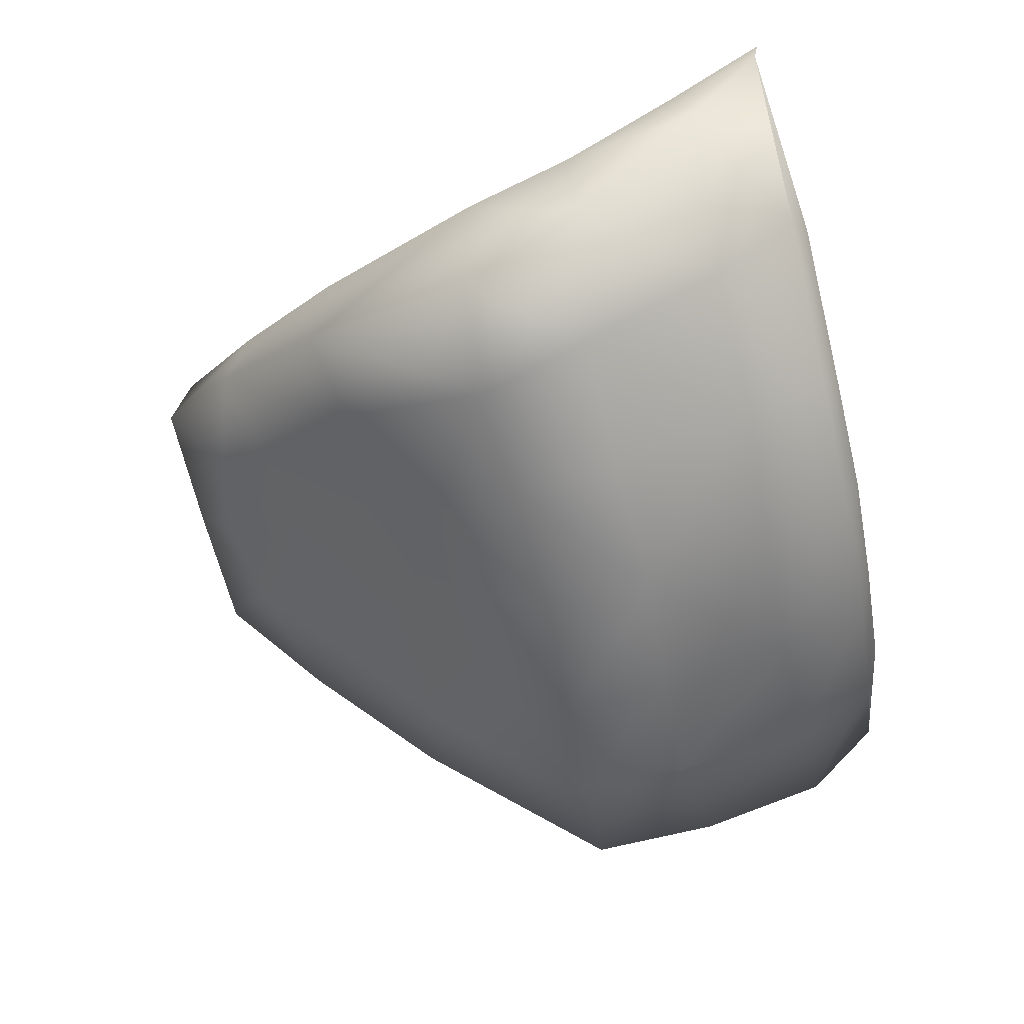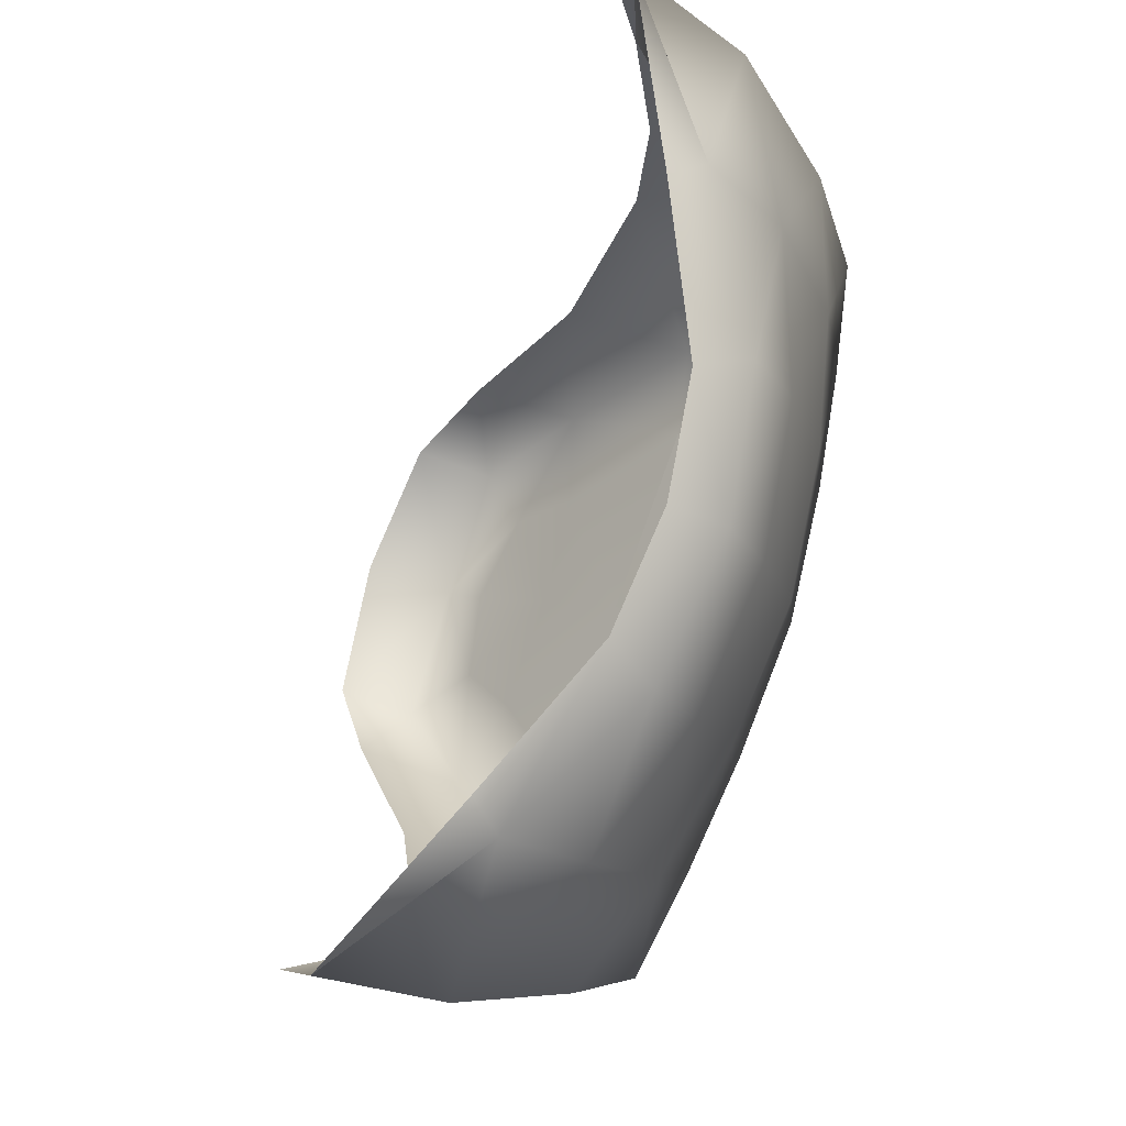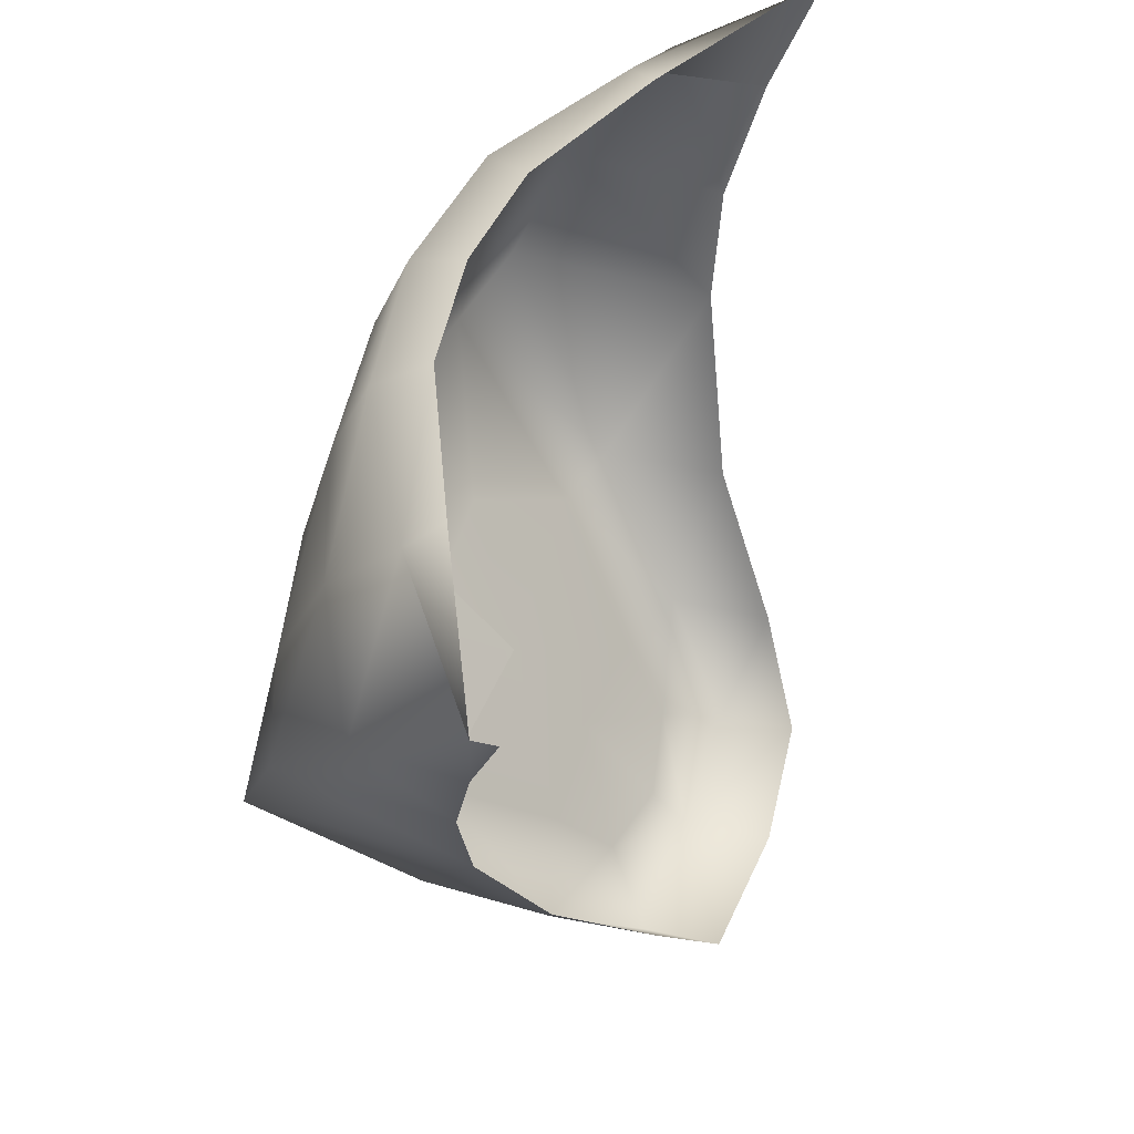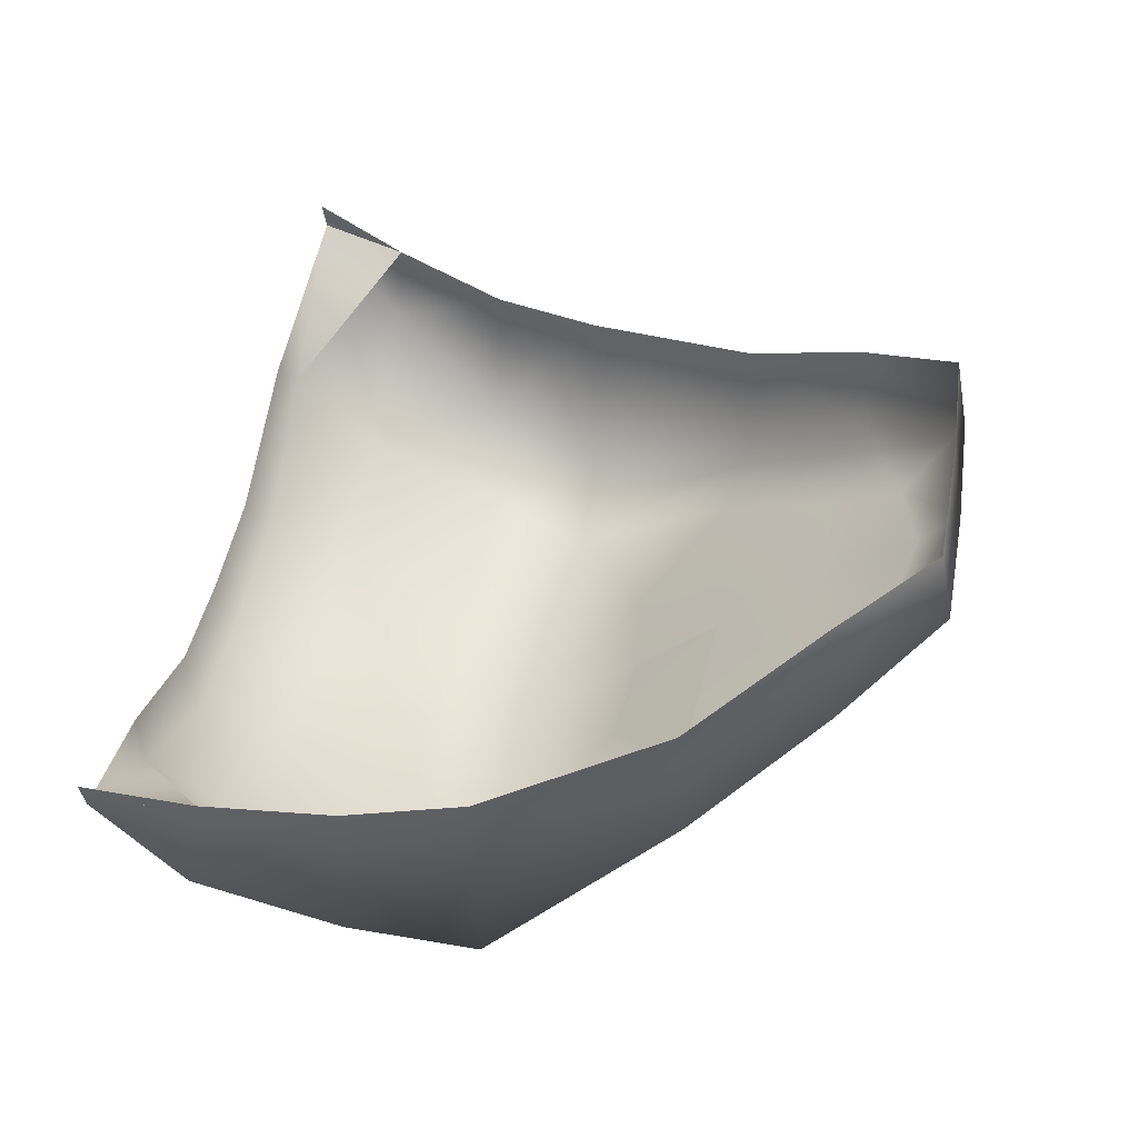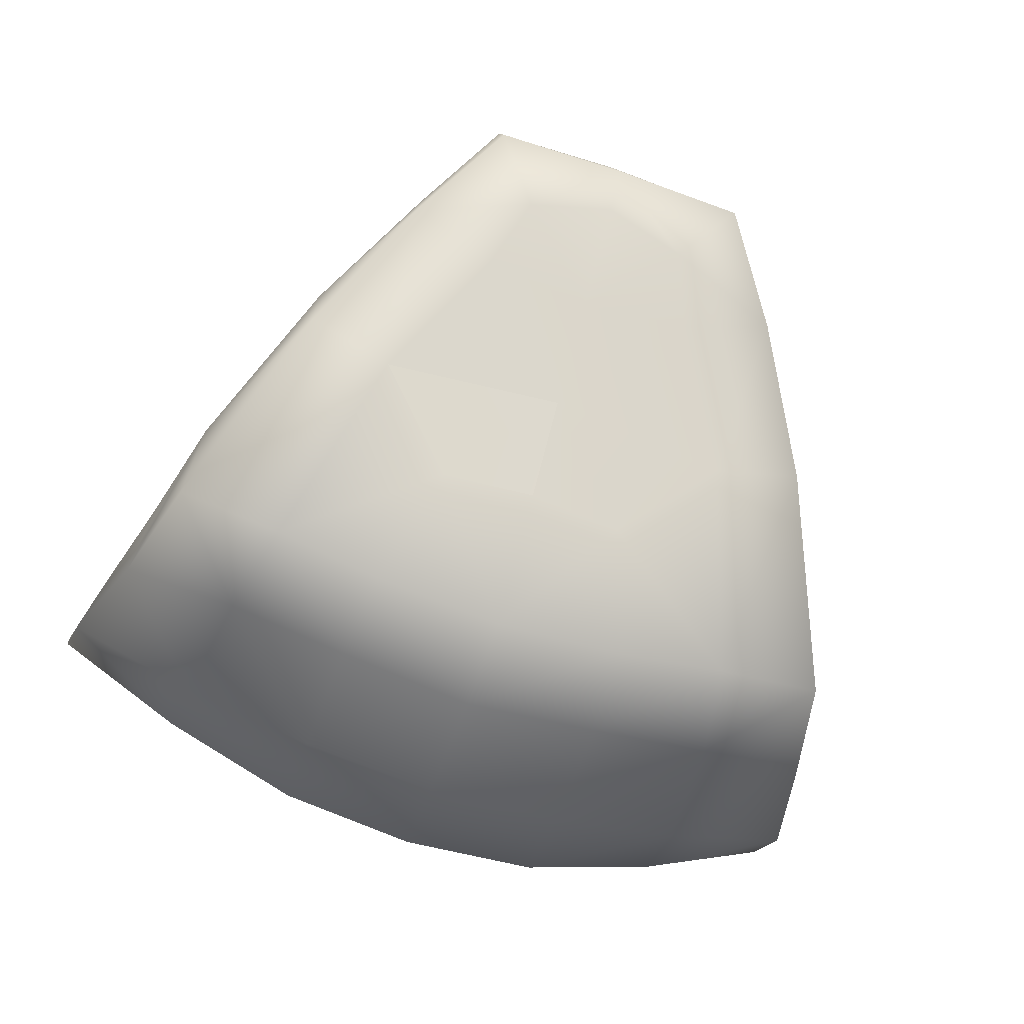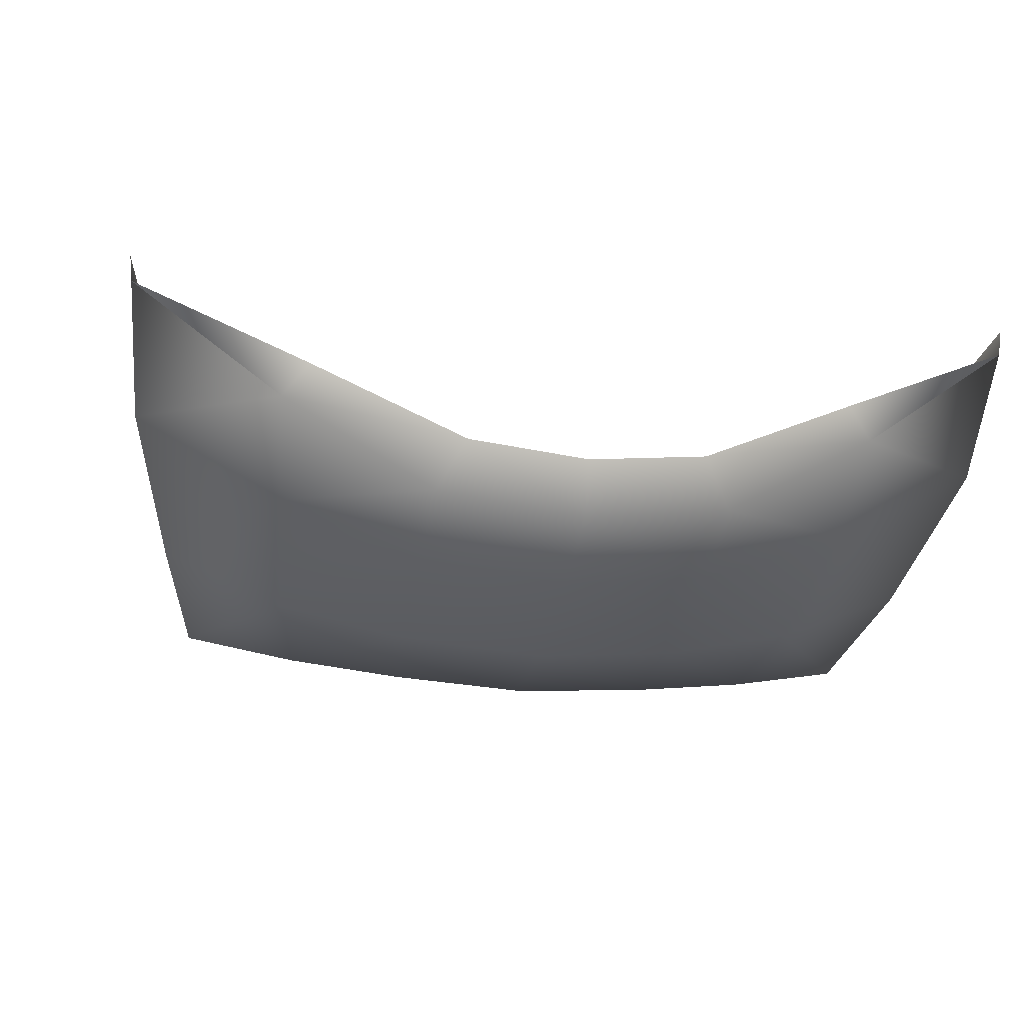
<metadata>
{"format":"obj","ext":"obj","renderer":"f3d","projection":"perspective","resolution":1024,"background":"white","views":[{"elev":-60.8,"azim":-77.6,"up":"+Y"},{"elev":79.1,"azim":-72.9,"up":"+Z"},{"elev":51.9,"azim":108.5,"up":"+Z"},{"elev":44.0,"azim":99.7,"up":"+Y"},{"elev":-69.3,"azim":161.2,"up":"+Y"},{"elev":-20.6,"azim":-11.0,"up":"+Y"}]}
</metadata>
<code>
o CPA
v -3.607 -20.39 -15.85
v -3.545 -21.36 -19.23
v 0.01562 -21.7 -19.04
v 0.01562 -20.81 -15.79
v -6.168 -21.31 -21.98
v -3.357 -21.69 -21.73
v -6.73 -20.67 -19.29
v -7.168 -19.13 -15.73
v -3.607 -19.41 -13.6
v -7.355 -17.28 -13.6
v -8.914 -20.83 -22.04
v -9.727 -19.58 -18.92
v -10.73 -17.23 -15.67
v -11.04 -14.54 -13.73
v -2.451 -19.64 -24.29
v 0.01562 -19.58 -24.48
v 0.01562 -21.94 -21.6
v -4.73 -17.98 -26.23
v -6.98 -17.58 -26.67
v -5.168 -15.07 -29.85
v -2.857 -15.65 -29.23
v 0.01562 -17.75 -26.6
v 0.01562 -15.87 -28.98
v -3.482 -13.09 -32.23
v -2.17 -14.39 -30.85
v 0.01562 -13.03 -32.29
v 0.01562 -13.98 -31.35
v -11.1 -13.94 -13.6
v -10.48 -14.8 -16.04
v -9.664 -15.49 -19.04
v -8.914 -15.47 -21.92
v -7.043 -14.38 -26.42
v -5.105 -12.39 -29.48
v -3.482 -11.11 -31.85
v 0.01562 -19.89 -13.54
v 0.01562 -18.55 -13.1
v -2.92 -18.22 -13.17
v -6.73 -16.55 -13.23
v -11.04 -14.54 -13.73
v -10.48 -14.8 -16.04
v 0.01562 -10.77 -31.92
v 3.639 -20.39 -15.85
v 3.576 -21.36 -19.23
v 6.199 -21.31 -21.98
v 6.73 -20.67 -19.29
v 3.357 -21.69 -21.73
v 7.199 -19.13 -15.73
v 7.355 -17.28 -13.6
v 3.607 -19.41 -13.6
v 8.914 -20.83 -22.04
v 9.727 -19.58 -18.92
v 10.76 -17.23 -15.67
v 11.07 -14.54 -13.73
v 2.482 -19.64 -24.29
v 4.73 -17.98 -26.23
v 7.012 -17.58 -26.67
v 5.199 -15.07 -29.85
v 2.857 -15.65 -29.23
v 2.201 -14.39 -30.85
v 3.482 -13.09 -32.23
v 10.51 -14.8 -16.04
v 11.1 -13.94 -13.6
v 9.695 -15.49 -19.04
v 8.945 -15.47 -21.92
v 5.105 -12.39 -29.48
v 7.043 -14.38 -26.42
v 3.514 -11.11 -31.85
v 2.951 -18.22 -13.17
v 6.73 -16.55 -13.23
v 10.51 -14.8 -16.04
v 11.07 -14.54 -13.73
v 0.01562 -17.75 -26.6
v 4.73 -17.98 -26.23
v 2.482 -19.64 -24.29
v 0.01562 -19.58 -24.48
f 1 2 3
f 3 4 1
f 5 6 2
f 2 7 5
f 7 2 1
f 1 8 7
f 8 1 9
f 9 10 8
f 11 5 7
f 7 12 11
f 12 7 8
f 8 13 12
f 13 8 10
f 10 14 13
f 15 16 17
f 17 6 15
f 15 6 5
f 5 18 15
f 19 18 5
f 5 11 19
f 20 21 18
f 18 19 20
f 22 18 21
f 21 23 22
f 20 24 25
f 25 21 20
f 26 27 25
f 25 24 26
f 14 28 29
f 29 13 14
f 30 12 13
f 13 29 30
f 12 30 31
f 31 11 12
f 20 19 32
f 32 33 20
f 31 32 19
f 19 11 31
f 33 34 24
f 24 20 33
f 35 36 37
f 37 9 35
f 37 38 10
f 10 9 37
f 10 38 39
f 39 40 10
f 3 2 6
f 6 17 3
f 1 4 35
f 35 9 1
f 22 16 15
f 15 18 22
f 25 27 23
f 23 21 25
f 34 41 26
f 26 24 34
f 42 4 3
f 3 43 42
f 44 45 43
f 43 46 44
f 45 47 42
f 42 43 45
f 47 48 49
f 49 42 47
f 50 51 45
f 45 44 50
f 51 52 47
f 47 45 51
f 52 53 48
f 48 47 52
f 54 46 17
f 17 16 54
f 54 55 44
f 44 46 54
f 56 50 44
f 44 55 56
f 57 56 55
f 55 58 57
f 22 23 58
f 58 55 22
f 57 58 59
f 59 60 57
f 26 60 59
f 59 27 26
f 53 52 61
f 61 62 53
f 63 61 52
f 52 51 63
f 51 50 64
f 64 63 51
f 57 65 66
f 66 56 57
f 64 50 56
f 56 66 64
f 65 57 60
f 60 67 65
f 35 49 68
f 68 36 35
f 68 49 48
f 48 69 68
f 48 70 71
f 71 69 48
f 46 43 3
f 3 17 46
f 42 49 35
f 35 4 42
f 59 58 23
f 23 27 59
f 67 60 26
f 26 41 67
f 72 73 74
f 74 75 72

</code>
